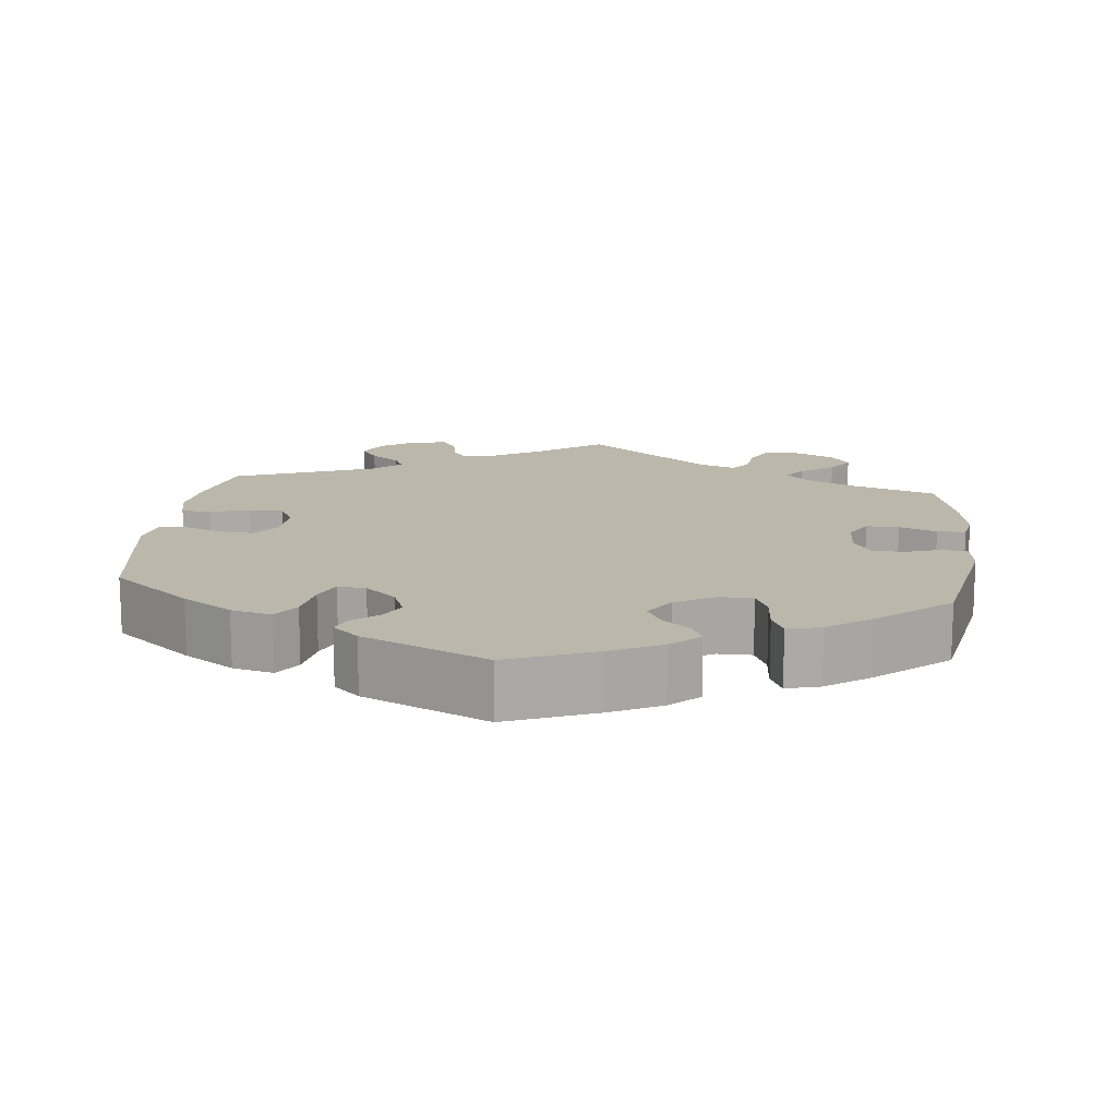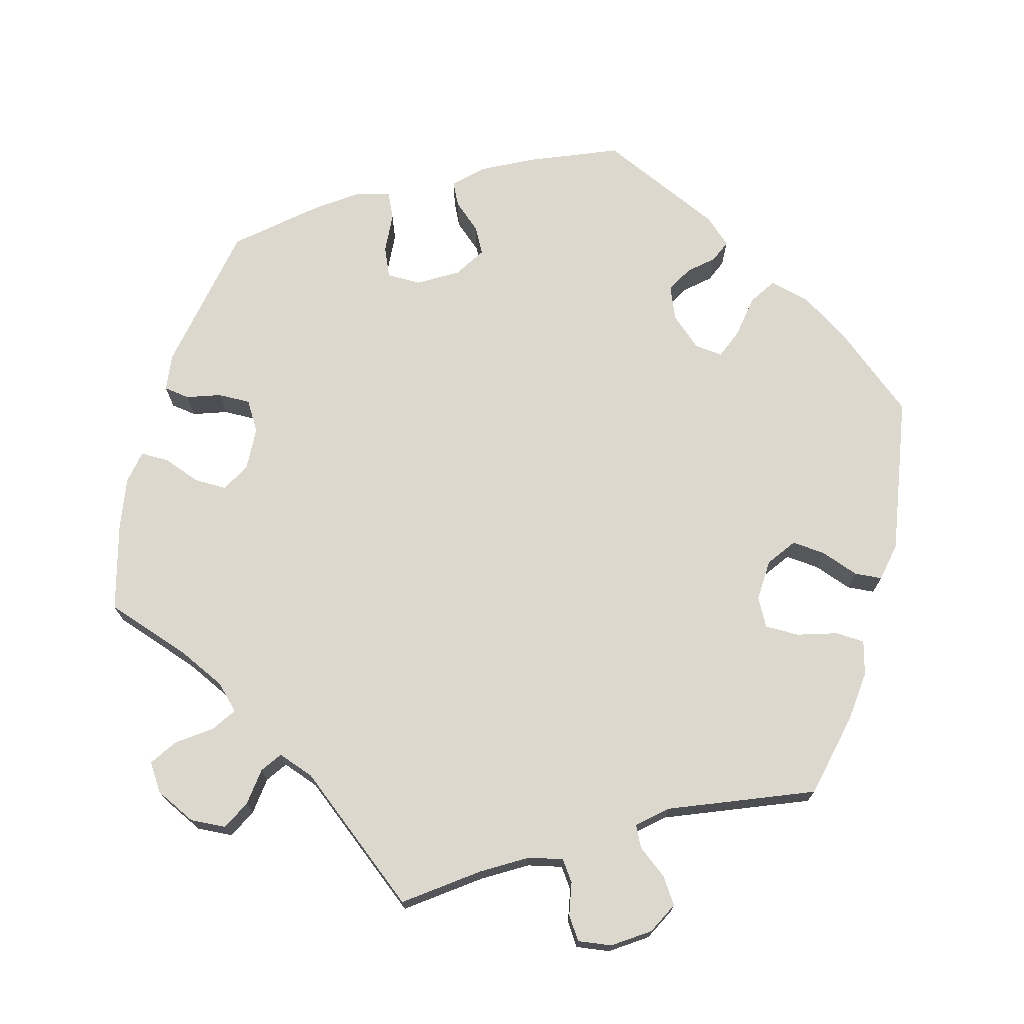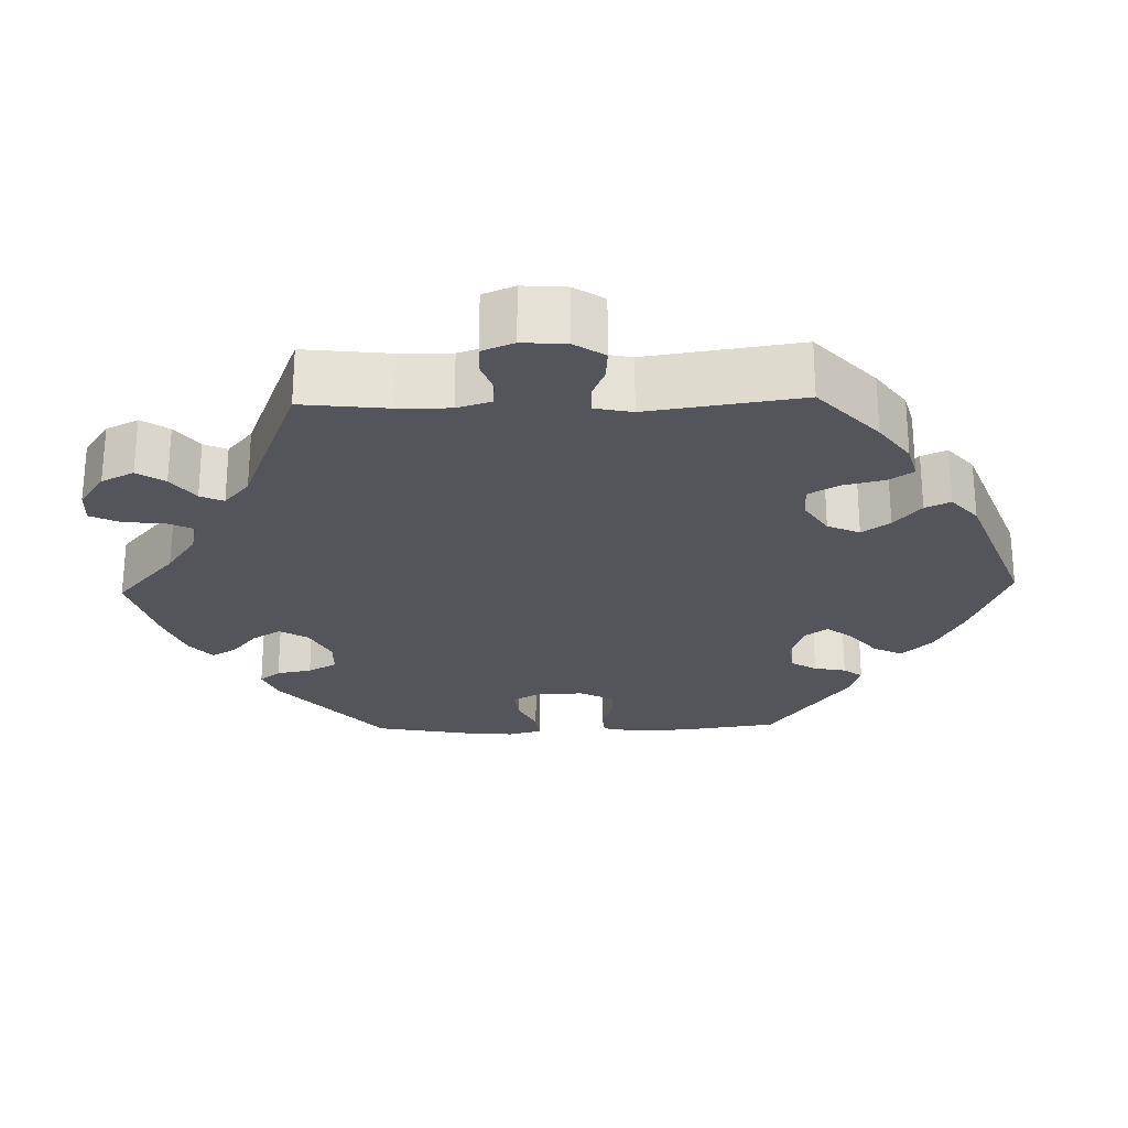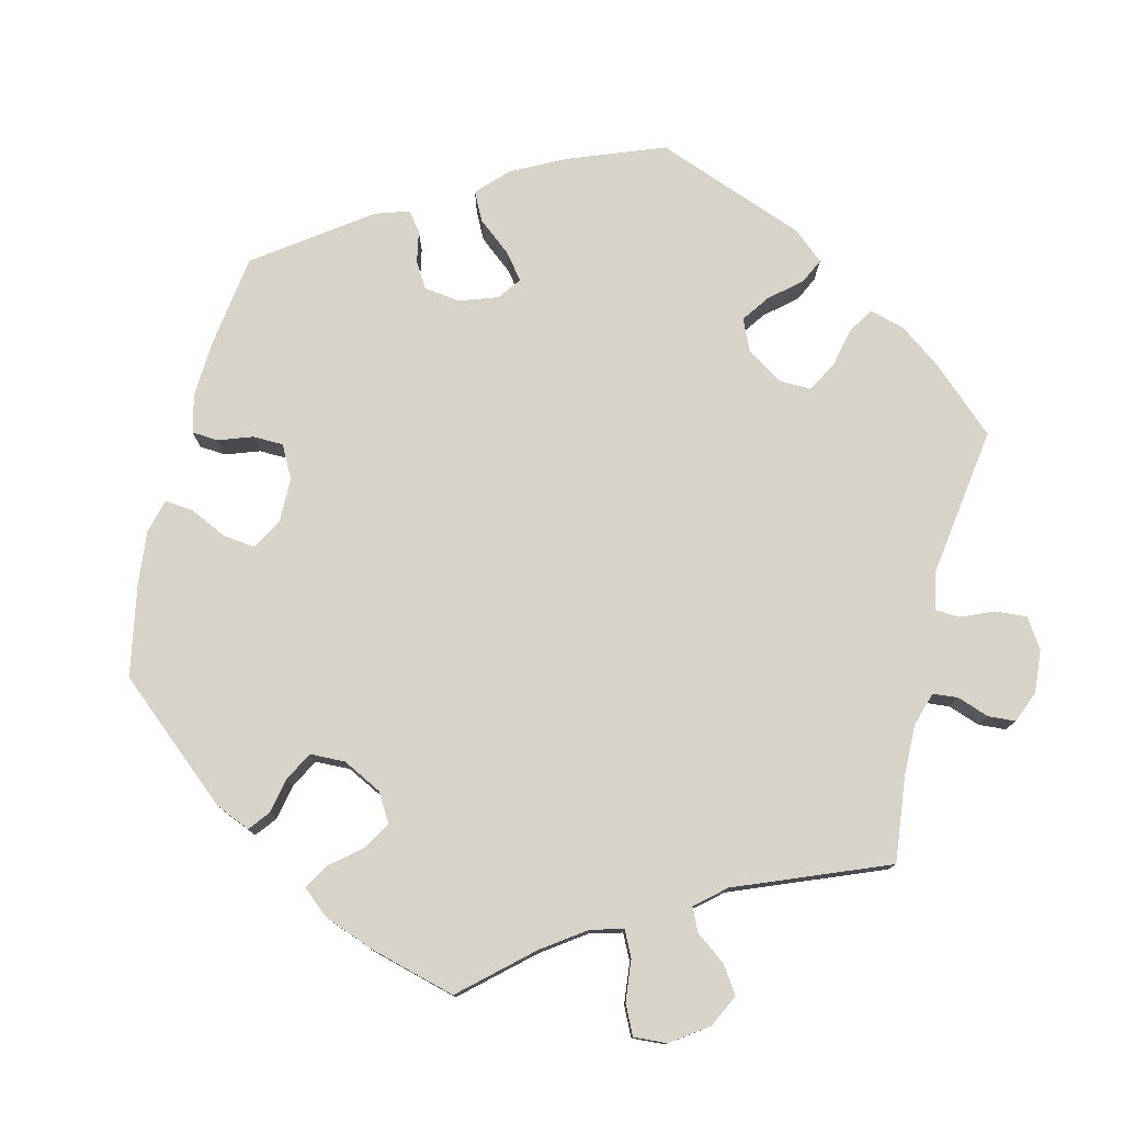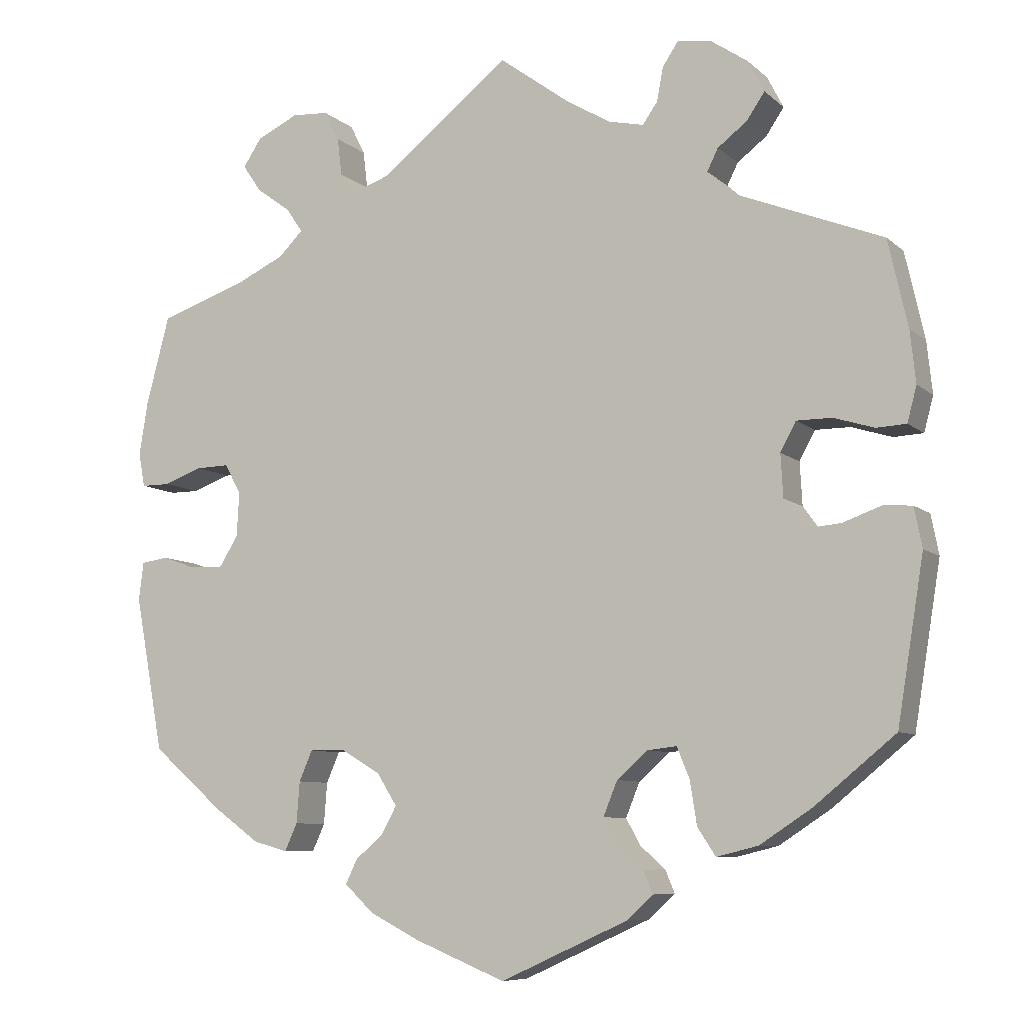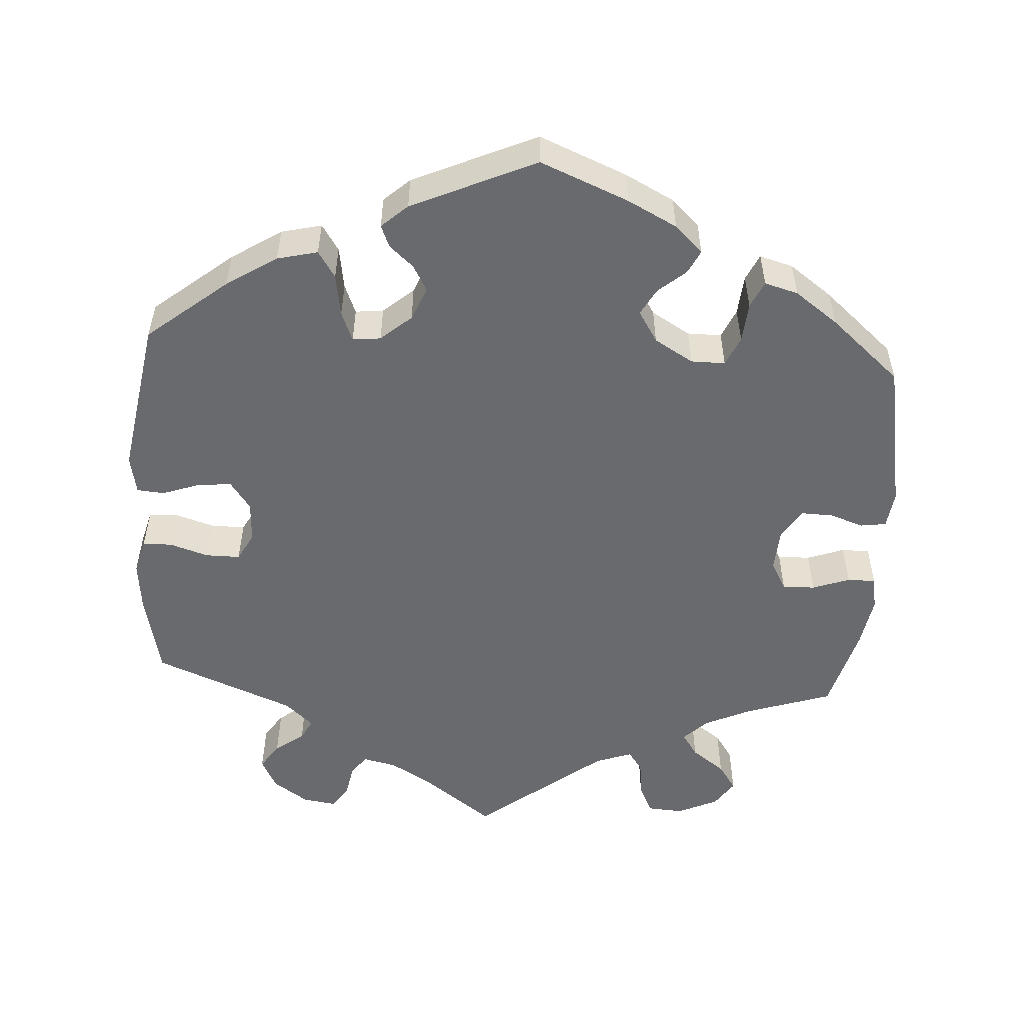
<metadata>
{"format":"obj","ext":"obj","renderer":"f3d","projection":"perspective","resolution":1024,"background":"white","views":[{"elev":14.4,"azim":-173.5,"up":"+Y"},{"elev":72.2,"azim":15.0,"up":"+Y"},{"elev":-24.9,"azim":31.6,"up":"+Y"},{"elev":77.2,"azim":-46.3,"up":"+Y"},{"elev":-8.0,"azim":25.5,"up":"+Z"},{"elev":-53.0,"azim":176.1,"up":"+Y"}]}
</metadata>
<code>
v -0.115 0.07 -0.531
v -0.18 0.07 -0.498
v -0.217 0.07 -0.463
v -0.202 0.07 -0.432
v -0.166 0.07 -0.401
v -0.147 0.07 -0.366
v -0.173 0.07 -0.325
v -0.224 0.07 -0.295
v -0.269 0.07 -0.295
v -0.286 0.07 -0.334
v -0.29 0.07 -0.387
v -0.306 0.07 -0.422
v -0.35 0.07 -0.41
v -0.407 0.07 -0.369
v -0.5 0.07 -0.289
v -0.537 0.07 -0.09
v -0.531 0.07 -0.041
v -0.497 0.07 -0.036
v -0.453 0.07 -0.051
v -0.41 0.07 -0.052
v -0.386 0.07 -0.013
v -0.383 0.07 0.044
v -0.404 0.07 0.082
v -0.447 0.07 0.081
v -0.496 0.07 0.063
v -0.533 0.07 0.063
v -0.541 0.07 0.107
v -0.53 0.07 0.175
v -0.5 0.07 0.289
v -0.387 0.07 0.327
v -0.325 0.07 0.356
v -0.294 0.07 0.387
v -0.315 0.07 0.418
v -0.359 0.07 0.45
v -0.383 0.07 0.485
v -0.359 0.07 0.521
v -0.306 0.07 0.546
v -0.259 0.07 0.543
v -0.24 0.07 0.505
v -0.234 0.07 0.456
v -0.215 0.07 0.429
v -0.167 0.07 0.446
v 0 0.07 0.578
v 0.091 0.07 0.511
v 0.148 0.07 0.477
v 0.193 0.07 0.467
v 0.212 0.07 0.494
v 0.22 0.07 0.537
v 0.24 0.07 0.567
v 0.284 0.07 0.561
v 0.331 0.07 0.529
v 0.352 0.07 0.488
v 0.329 0.07 0.454
v 0.291 0.07 0.425
v 0.277 0.07 0.397
v 0.314 0.07 0.364
v 0.5 0.07 0.29
v 0.525 0.07 0.178
v 0.532 0.07 0.112
v 0.52 0.07 0.067
v 0.482 0.07 0.065
v 0.43 0.07 0.081
v 0.385 0.07 0.081
v 0.365 0.07 0.044
v 0.368 0.07 -0.011
v 0.395 0.07 -0.048
v 0.439 0.07 -0.044
v 0.489 0.07 -0.026
v 0.525 0.07 -0.029
v 0.535 0.07 -0.08
v 0.501 0.07 -0.288
v 0.397 0.07 -0.373
v 0.331 0.07 -0.416
v 0.278 0.07 -0.429
v 0.255 0.07 -0.394
v 0.246 0.07 -0.338
v 0.23 0.07 -0.299
v 0.193 0.07 -0.303
v 0.153 0.07 -0.338
v 0.135 0.07 -0.382
v 0.154 0.07 -0.416
v 0.186 0.07 -0.444
v 0.198 0.07 -0.473
v 0.164 0.07 -0.504
v 0.001 0.07 -0.578
v -0.115 0 -0.531
v -0.18 0 -0.498
v -0.217 0 -0.463
v -0.202 0 -0.432
v -0.166 0 -0.401
v -0.147 0 -0.366
v -0.173 0 -0.325
v -0.224 0 -0.295
v -0.269 0 -0.295
v -0.286 0 -0.334
v -0.29 0 -0.387
v -0.306 0 -0.422
v -0.35 0 -0.41
v -0.407 0 -0.369
v -0.5 0 -0.289
v -0.537 0 -0.09
v -0.531 0 -0.041
v -0.497 0 -0.036
v -0.453 0 -0.051
v -0.41 0 -0.052
v -0.386 0 -0.013
v -0.383 0 0.044
v -0.404 0 0.082
v -0.447 0 0.081
v -0.496 0 0.063
v -0.533 0 0.063
v -0.541 0 0.107
v -0.53 0 0.175
v -0.5 0 0.289
v -0.387 0 0.327
v -0.325 0 0.356
v -0.294 0 0.387
v -0.315 0 0.418
v -0.359 0 0.45
v -0.383 0 0.485
v -0.359 0 0.521
v -0.306 0 0.546
v -0.259 0 0.543
v -0.24 0 0.505
v -0.234 0 0.456
v -0.215 0 0.429
v -0.167 0 0.446
v 0 0 0.578
v 0.091 0 0.511
v 0.148 0 0.477
v 0.193 0 0.467
v 0.212 0 0.494
v 0.22 0 0.537
v 0.24 0 0.567
v 0.284 0 0.561
v 0.331 0 0.529
v 0.352 0 0.488
v 0.329 0 0.454
v 0.291 0 0.425
v 0.277 0 0.397
v 0.314 0 0.364
v 0.5 0 0.29
v 0.525 0 0.178
v 0.532 0 0.112
v 0.52 0 0.067
v 0.482 0 0.065
v 0.43 0 0.081
v 0.385 0 0.081
v 0.365 0 0.044
v 0.368 0 -0.011
v 0.395 0 -0.048
v 0.439 0 -0.044
v 0.489 0 -0.026
v 0.525 0 -0.029
v 0.535 0 -0.08
v 0.501 0 -0.288
v 0.397 0 -0.373
v 0.331 0 -0.416
v 0.278 0 -0.429
v 0.255 0 -0.394
v 0.246 0 -0.338
v 0.23 0 -0.299
v 0.193 0 -0.303
v 0.153 0 -0.338
v 0.135 0 -0.382
v 0.154 0 -0.416
v 0.186 0 -0.444
v 0.198 0 -0.473
v 0.164 0 -0.504
v 0.001 0 -0.578
f 81 82 83 84
f 80 81 84 85
f 79 80 85 1
f 73 74 75 76
f 73 76 77
f 72 73 77
f 71 72 77
f 70 71 77
f 67 68 69 70
f 66 67 70 77
f 65 66 77 78
f 59 60 61 62
f 59 62 63
f 56 57 58 59
f 55 56 59 63
f 51 52 53 54
f 51 54 55
f 50 51 55
f 47 48 49 50
f 46 47 50 55
f 45 46 55 63
f 42 43 44
f 41 42 44 45
f 37 38 39 40
f 37 40 41
f 36 37 41
f 33 34 35 36
f 32 33 36 41
f 31 32 41 45
f 27 28 29 30
f 24 25 26 27
f 23 24 27 30
f 22 23 30 31
f 16 17 18 19
f 16 19 20
f 15 16 20
f 14 15 20 21
f 10 11 12 13
f 9 10 13 14
f 2 3 4 5
f 2 5 6
f 1 2 6
f 79 1 6
f 64 65 78 79
f 64 79 6 7
f 63 64 7 8
f 45 63 8 9
f 21 22 31 45
f 9 14 21 45
f 169 168 167 166
f 170 169 166 165
f 86 170 165 164
f 161 160 159 158
f 162 161 158
f 162 158 157
f 162 157 156
f 162 156 155
f 155 154 153 152
f 162 155 152 151
f 163 162 151 150
f 147 146 145 144
f 148 147 144
f 144 143 142 141
f 148 144 141 140
f 139 138 137 136
f 140 139 136
f 140 136 135
f 135 134 133 132
f 140 135 132 131
f 148 140 131 130
f 129 128 127
f 130 129 127 126
f 125 124 123 122
f 126 125 122
f 126 122 121
f 121 120 119 118
f 126 121 118 117
f 130 126 117 116
f 115 114 113 112
f 112 111 110 109
f 115 112 109 108
f 116 115 108 107
f 104 103 102 101
f 105 104 101
f 105 101 100
f 106 105 100 99
f 98 97 96 95
f 99 98 95 94
f 90 89 88 87
f 91 90 87
f 91 87 86
f 91 86 164
f 164 163 150 149
f 92 91 164 149
f 93 92 149 148
f 94 93 148 130
f 130 116 107 106
f 130 106 99 94
f 1 86 87 2
f 2 87 88 3
f 3 88 89 4
f 4 89 90 5
f 5 90 91 6
f 6 91 92 7
f 7 92 93 8
f 8 93 94 9
f 9 94 95 10
f 10 95 96 11
f 11 96 97 12
f 12 97 98 13
f 13 98 99 14
f 14 99 100 15
f 15 100 101 16
f 16 101 102 17
f 17 102 103 18
f 18 103 104 19
f 19 104 105 20
f 20 105 106 21
f 21 106 107 22
f 22 107 108 23
f 23 108 109 24
f 24 109 110 25
f 25 110 111 26
f 26 111 112 27
f 27 112 113 28
f 28 113 114 29
f 29 114 115 30
f 30 115 116 31
f 31 116 117 32
f 32 117 118 33
f 33 118 119 34
f 34 119 120 35
f 35 120 121 36
f 36 121 122 37
f 37 122 123 38
f 38 123 124 39
f 39 124 125 40
f 40 125 126 41
f 41 126 127 42
f 42 127 128 43
f 43 128 129 44
f 44 129 130 45
f 45 130 131 46
f 46 131 132 47
f 47 132 133 48
f 48 133 134 49
f 49 134 135 50
f 50 135 136 51
f 51 136 137 52
f 52 137 138 53
f 53 138 139 54
f 54 139 140 55
f 55 140 141 56
f 56 141 142 57
f 57 142 143 58
f 58 143 144 59
f 59 144 145 60
f 60 145 146 61
f 61 146 147 62
f 62 147 148 63
f 63 148 149 64
f 64 149 150 65
f 65 150 151 66
f 66 151 152 67
f 67 152 153 68
f 68 153 154 69
f 69 154 155 70
f 70 155 156 71
f 71 156 157 72
f 72 157 158 73
f 73 158 159 74
f 74 159 160 75
f 75 160 161 76
f 76 161 162 77
f 77 162 163 78
f 78 163 164 79
f 79 164 165 80
f 80 165 166 81
f 81 166 167 82
f 82 167 168 83
f 83 168 169 84
f 84 169 170 85
f 85 170 86 1

</code>
